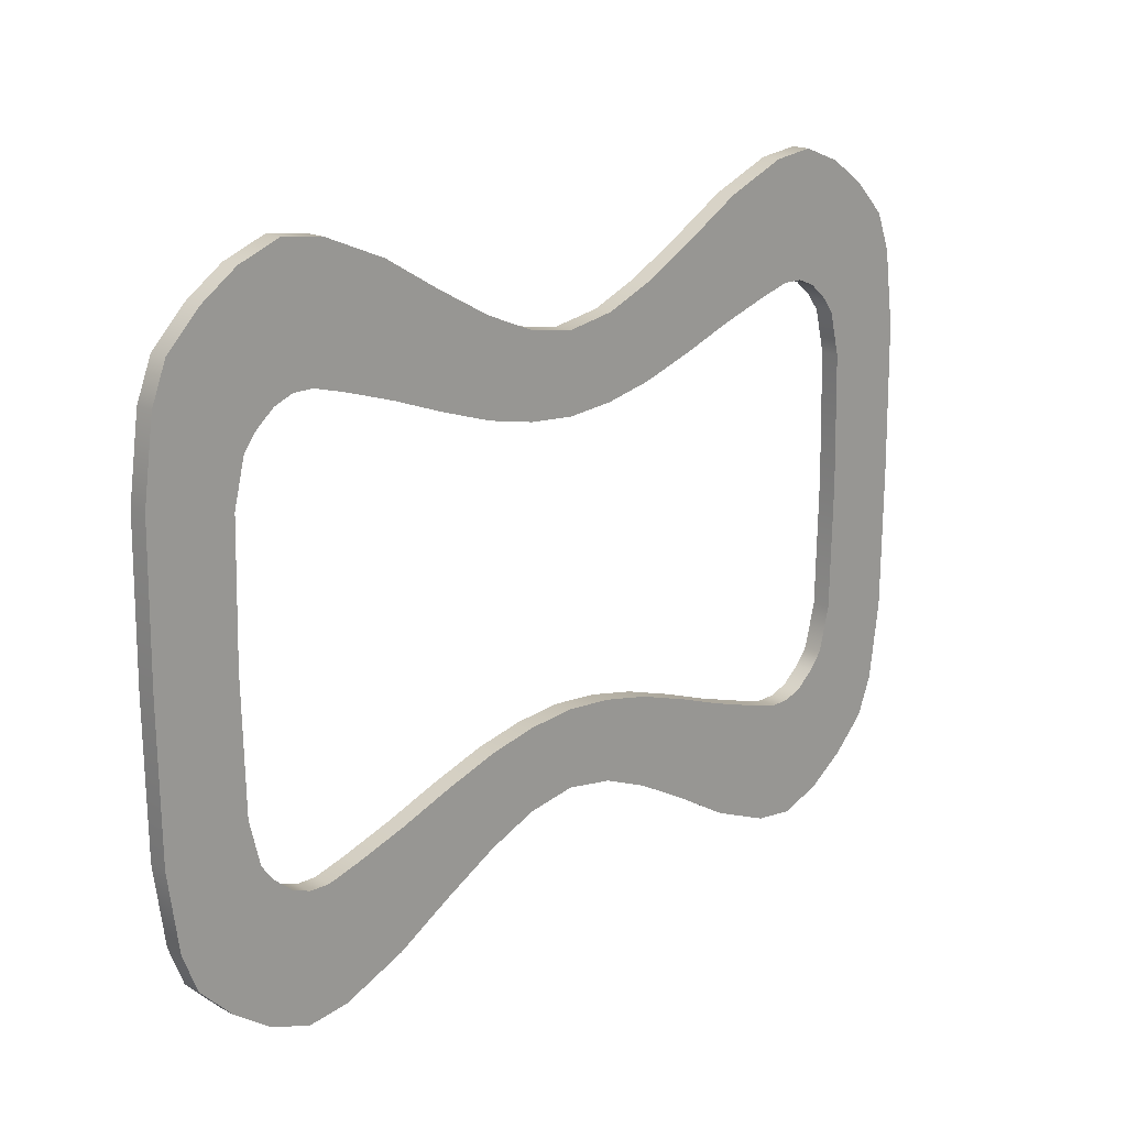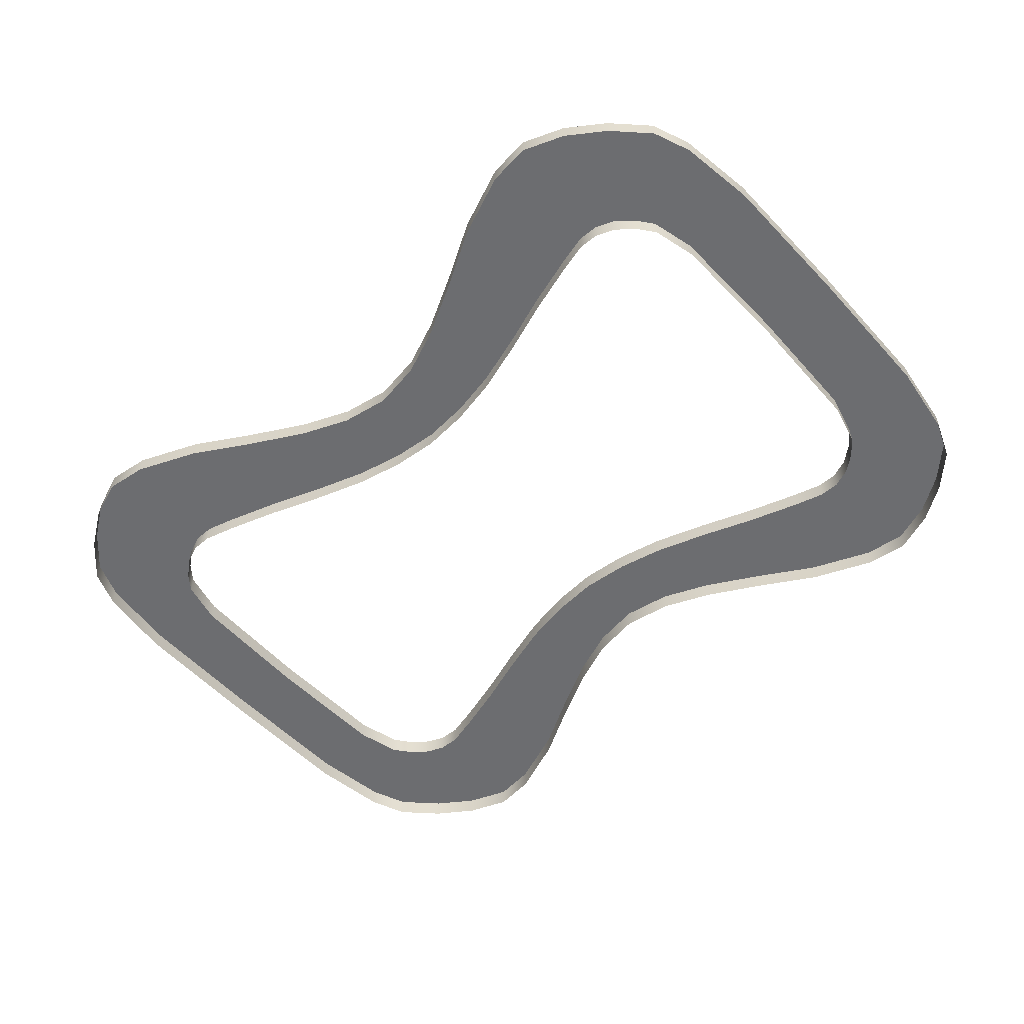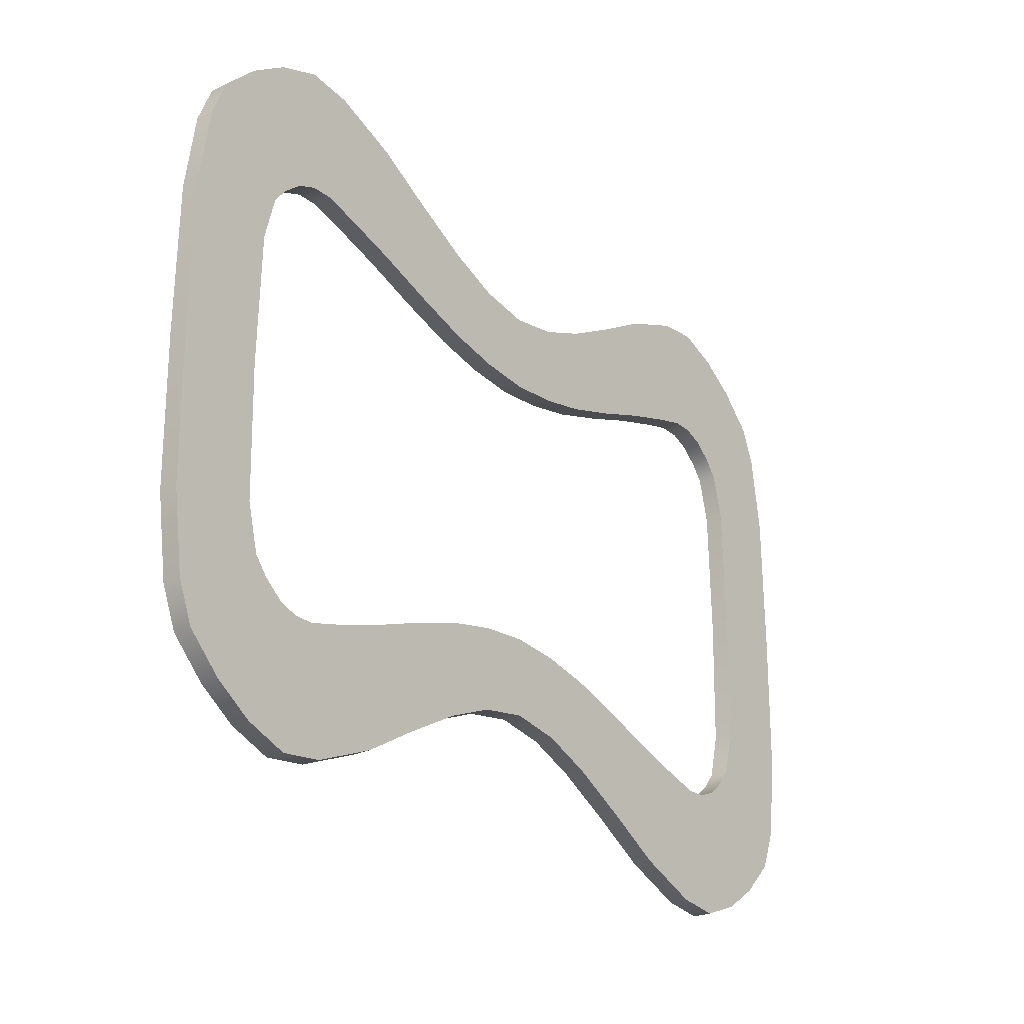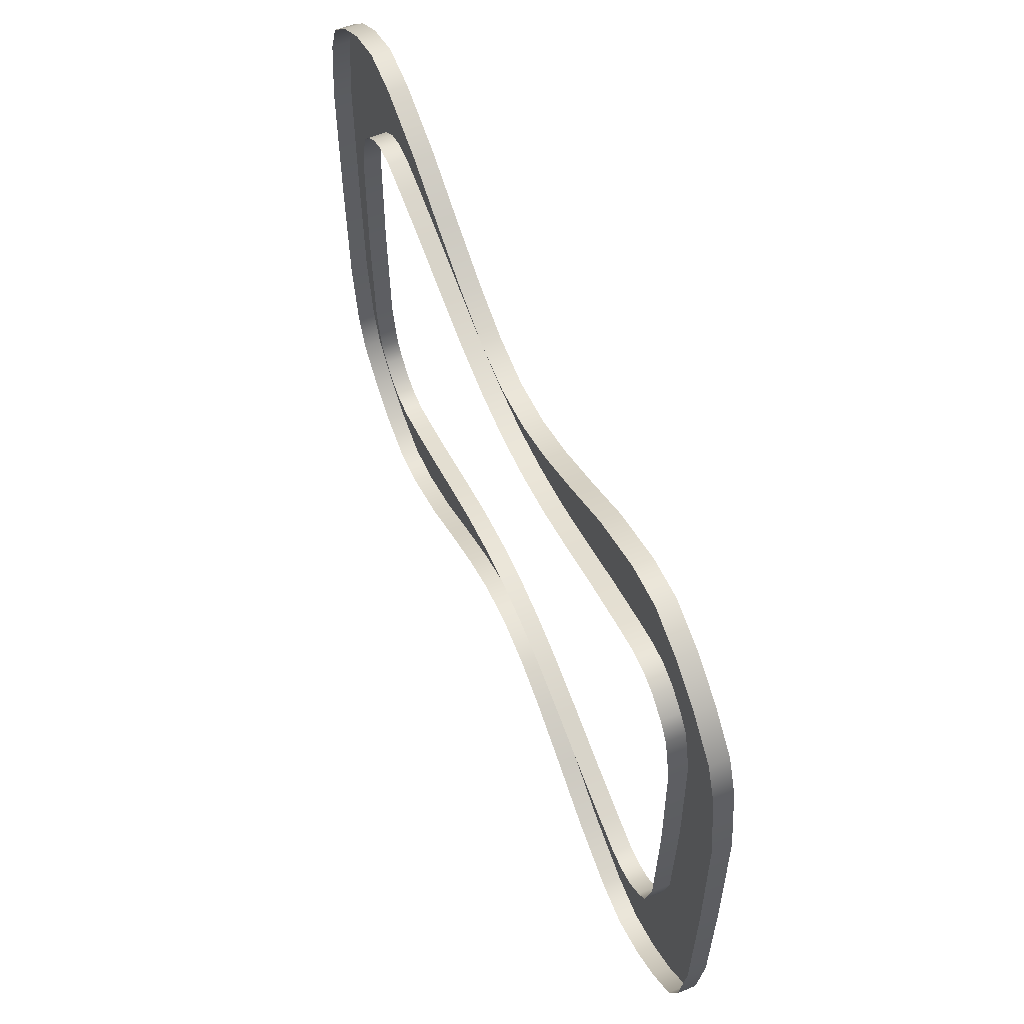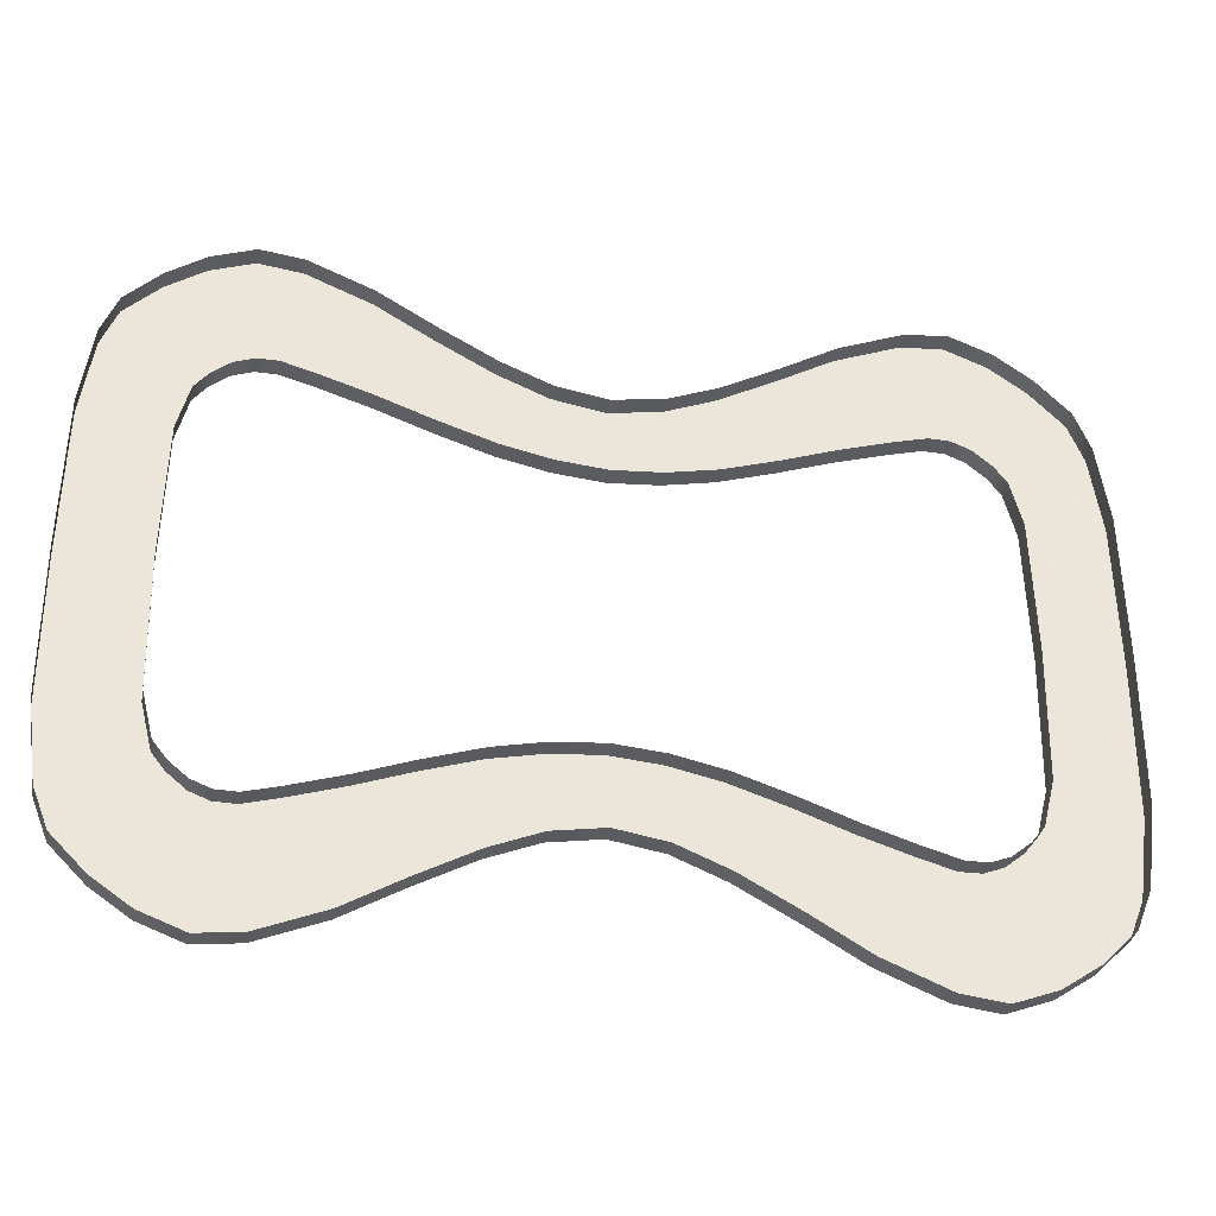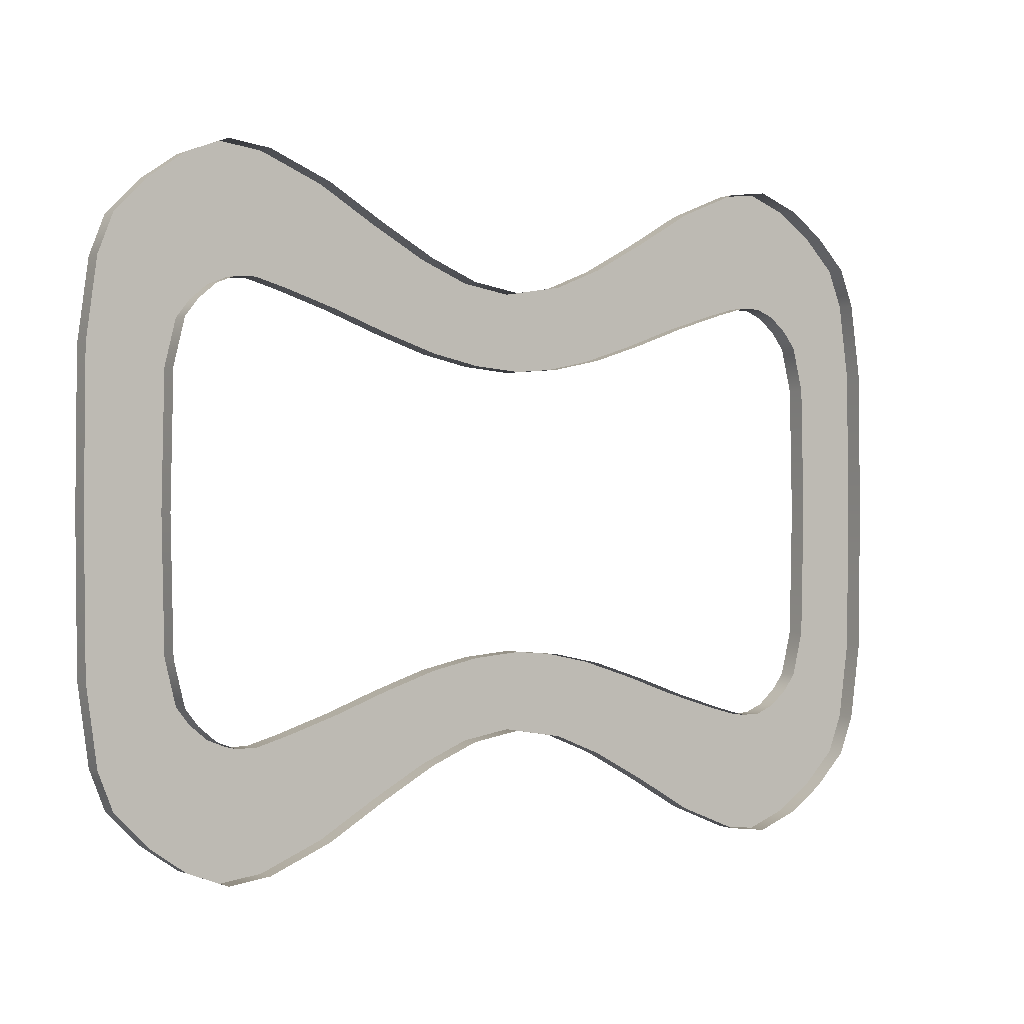
<metadata>
{"format":"obj","ext":"obj","renderer":"f3d","projection":"perspective","resolution":1024,"background":"white","views":[{"elev":18.2,"azim":134.9,"up":"+Z"},{"elev":-54.0,"azim":41.7,"up":"+Y"},{"elev":-25.3,"azim":128.0,"up":"+Z"},{"elev":58.4,"azim":67.4,"up":"+Z"},{"elev":-34.7,"azim":-10.7,"up":"+Z"},{"elev":0.1,"azim":-34.2,"up":"+Z"}]}
</metadata>
<code>
g default
v -81.92 0.3063 -1.848
v -67.14 0.3063 -1.848
v -67.14 3.656 -1.848
v -81.92 3.656 -1.848
v -0.1001 0.3063 -40.47
v -0.1001 3.656 -40.47
v -0.1001 3.656 -26.56
v -0.1001 0.3063 -26.56
v -46.16 0.3063 -38.78
v -46.16 3.656 -38.78
v -49.15 3.656 -61.64
v -49.15 0.3063 -61.64
v -56.82 0.3063 -62.59
v -51.9 0.3063 -40.37
v -51.9 3.656 -40.37
v -56.82 3.656 -62.59
v -64.34 0.3063 -59.74
v -55.61 0.3063 -40.31
v -55.61 3.656 -40.31
v -64.34 3.656 -59.74
v -70.96 0.3063 -55.17
v -59.01 0.3063 -38.98
v -59.01 3.656 -38.98
v -70.96 3.656 -55.17
v -76.94 0.3063 -49.14
v -62.26 0.3063 -36.27
v -62.26 3.656 -36.27
v -76.94 3.656 -49.14
v -79.66 0.3063 -42.27
v -64.58 0.3063 -33.3
v -64.58 3.656 -33.3
v -79.66 3.656 -42.27
v -17.8 0.3063 -45.58
v -17.8 3.656 -45.58
v -17.56 3.656 -29.17
v -17.56 0.3063 -29.17
v -27.85 0.3063 -51.09
v -27.85 3.656 -51.09
v -27.36 3.656 -32.36
v -27.36 0.3063 -32.36
v -37.9 0.3063 -57.01
v -37.9 3.656 -57.01
v -36.85 3.656 -35.82
v -36.85 0.3063 -35.82
v -66.6 0.3063 -25.26
v -81.62 0.3063 -28.29
v -81.62 3.656 -28.29
v -66.6 3.656 -25.26
v -9.017 3.656 -41.96
v -9.017 0.3063 -41.96
v -8.782 0.3063 -27.3
v -8.782 3.656 -27.3
v 81.72 0.3063 -1.848
v 66.94 0.3063 -1.848
v 66.94 3.656 -1.848
v 81.72 3.656 -1.848
v 45.96 0.3063 -38.78
v 45.96 3.656 -38.78
v 48.95 3.656 -61.64
v 48.95 0.3063 -61.64
v 56.62 0.3063 -62.59
v 51.7 0.3063 -40.37
v 51.7 3.656 -40.37
v 56.62 3.656 -62.59
v 64.14 0.3063 -59.74
v 55.41 0.3063 -40.31
v 55.41 3.656 -40.31
v 64.14 3.656 -59.74
v 70.76 0.3063 -55.17
v 58.81 0.3063 -38.98
v 58.81 3.656 -38.98
v 70.76 3.656 -55.17
v 76.74 0.3063 -49.14
v 62.06 0.3063 -36.27
v 62.06 3.656 -36.27
v 76.74 3.656 -49.14
v 79.45 0.3063 -42.27
v 64.38 0.3063 -33.3
v 64.38 3.656 -33.3
v 79.45 3.656 -42.27
v 17.59 0.3063 -45.58
v 17.59 3.656 -45.58
v 17.36 3.656 -29.17
v 17.36 0.3063 -29.17
v 27.65 0.3063 -51.09
v 27.65 3.656 -51.09
v 27.16 3.656 -32.36
v 27.16 0.3063 -32.36
v 37.7 0.3063 -57.01
v 37.7 3.656 -57.01
v 36.65 3.656 -35.82
v 36.65 0.3063 -35.82
v 66.4 0.3063 -25.26
v 81.42 0.3063 -28.29
v 81.42 3.656 -28.29
v 66.4 3.656 -25.26
v 8.817 3.656 -41.96
v 8.817 0.3063 -41.96
v 8.582 0.3063 -27.3
v 8.582 3.656 -27.3
v -0.1001 0.3063 36.77
v -0.1001 3.656 36.77
v -0.1001 3.656 22.86
v -0.1001 0.3063 22.86
v -46.16 0.3063 35.09
v -46.16 3.656 35.09
v -49.15 3.656 57.94
v -49.15 0.3063 57.94
v -56.82 0.3063 58.89
v -51.9 0.3063 36.67
v -51.9 3.656 36.67
v -56.82 3.656 58.89
v -64.34 0.3063 56.04
v -55.61 0.3063 36.62
v -55.61 3.656 36.62
v -64.34 3.656 56.04
v -70.96 0.3063 51.47
v -59.01 0.3063 35.28
v -59.01 3.656 35.28
v -70.96 3.656 51.47
v -76.94 0.3063 45.45
v -62.26 0.3063 32.58
v -62.26 3.656 32.58
v -76.94 3.656 45.45
v -79.66 0.3063 38.57
v -64.58 0.3063 29.61
v -64.58 3.656 29.61
v -79.66 3.656 38.57
v -17.8 0.3063 41.88
v -17.8 3.656 41.88
v -17.56 3.656 25.47
v -17.56 0.3063 25.47
v -27.85 0.3063 47.39
v -27.85 3.656 47.39
v -27.36 3.656 28.66
v -27.36 0.3063 28.66
v -37.9 0.3063 53.31
v -37.9 3.656 53.31
v -36.85 3.656 32.12
v -36.85 0.3063 32.12
v -66.6 0.3063 21.57
v -81.62 0.3063 24.59
v -81.62 3.656 24.59
v -66.6 3.656 21.57
v -9.017 3.656 38.27
v -9.017 0.3063 38.27
v -8.782 0.3063 23.61
v -8.782 3.656 23.61
v 45.96 0.3063 35.09
v 45.96 3.656 35.09
v 48.95 3.656 57.94
v 48.95 0.3063 57.94
v 56.62 0.3063 58.89
v 51.7 0.3063 36.67
v 51.7 3.656 36.67
v 56.62 3.656 58.89
v 64.14 0.3063 56.04
v 55.41 0.3063 36.62
v 55.41 3.656 36.62
v 64.14 3.656 56.04
v 70.76 0.3063 51.47
v 58.81 0.3063 35.28
v 58.81 3.656 35.28
v 70.76 3.656 51.47
v 76.74 0.3063 45.45
v 62.06 0.3063 32.58
v 62.06 3.656 32.58
v 76.74 3.656 45.45
v 79.45 0.3063 38.57
v 64.38 0.3063 29.61
v 64.38 3.656 29.61
v 79.45 3.656 38.57
v 17.59 0.3063 41.88
v 17.59 3.656 41.88
v 17.36 3.656 25.47
v 17.36 0.3063 25.47
v 27.65 0.3063 47.39
v 27.65 3.656 47.39
v 27.16 3.656 28.66
v 27.16 0.3063 28.66
v 37.7 0.3063 53.31
v 37.7 3.656 53.31
v 36.65 3.656 32.12
v 36.65 0.3063 32.12
v 66.4 0.3063 21.57
v 81.42 0.3063 24.59
v 81.42 3.656 24.59
v 66.4 3.656 21.57
v 8.817 3.656 38.27
v 8.817 0.3063 38.27
v 8.582 0.3063 23.61
v 8.582 3.656 23.61
g LP_track
f 11 42 41 12
f 10 43 42 11
f 43 10 9 44
f 10 15 14 9
f 15 10 11 16
f 16 11 12 13
f 14 15 19 18
f 19 15 16 20
f 20 16 13 17
f 19 23 22 18
f 23 19 20 24
f 24 20 17 21
f 23 27 26 22
f 27 23 24 28
f 28 24 21 25
f 27 31 30 26
f 31 27 28 32
f 32 28 25 29
f 48 3 2 45
f 3 48 47 4
f 4 47 46 1
f 34 49 50 33
f 35 52 49 34
f 52 35 36 51
f 38 34 33 37
f 39 35 34 38
f 35 39 40 36
f 42 38 37 41
f 42 43 39 38
f 39 43 44 40
f 47 32 29 46
f 48 31 32 47
f 31 48 45 30
f 49 6 5 50
f 7 52 51 8
f 52 7 6 49
f 90 59 60 89
f 91 58 59 90
f 58 91 92 57
f 63 58 57 62
f 58 63 64 59
f 59 64 61 60
f 67 63 62 66
f 63 67 68 64
f 64 68 65 61
f 71 67 66 70
f 67 71 72 68
f 68 72 69 65
f 75 71 70 74
f 71 75 76 72
f 72 76 73 69
f 79 75 74 78
f 75 79 80 76
f 76 80 77 73
f 55 96 93 54
f 96 55 56 95
f 95 56 53 94
f 97 82 81 98
f 100 83 82 97
f 83 100 99 84
f 82 86 85 81
f 83 87 86 82
f 87 83 84 88
f 86 90 89 85
f 87 91 90 86
f 91 87 88 92
f 80 95 94 77
f 79 96 95 80
f 96 79 78 93
f 5 6 97 98
f 100 7 8 99
f 7 100 97 6
f 138 107 108 137
f 139 106 107 138
f 106 139 140 105
f 111 106 105 110
f 106 111 112 107
f 107 112 109 108
f 115 111 110 114
f 111 115 116 112
f 112 116 113 109
f 119 115 114 118
f 115 119 120 116
f 116 120 117 113
f 123 119 118 122
f 119 123 124 120
f 120 124 121 117
f 127 123 122 126
f 123 127 128 124
f 124 128 125 121
f 3 144 141 2
f 144 3 4 143
f 143 4 1 142
f 145 130 129 146
f 148 131 130 145
f 131 148 147 132
f 130 134 133 129
f 131 135 134 130
f 135 131 132 136
f 134 138 137 133
f 135 139 138 134
f 139 135 136 140
f 128 143 142 125
f 127 144 143 128
f 144 127 126 141
f 102 145 146 101
f 148 103 104 147
f 103 148 145 102
f 151 182 181 152
f 150 183 182 151
f 183 150 149 184
f 150 155 154 149
f 155 150 151 156
f 156 151 152 153
f 155 159 158 154
f 159 155 156 160
f 160 156 153 157
f 159 163 162 158
f 163 159 160 164
f 164 160 157 161
f 163 167 166 162
f 167 163 164 168
f 168 164 161 165
f 167 171 170 166
f 171 167 168 172
f 172 168 165 169
f 188 55 54 185
f 55 188 187 56
f 56 187 186 53
f 174 189 190 173
f 175 192 189 174
f 192 175 176 191
f 178 174 173 177
f 179 175 174 178
f 175 179 180 176
f 182 178 177 181
f 183 179 178 182
f 179 183 184 180
f 187 172 169 186
f 188 171 172 187
f 171 188 185 170
f 189 102 101 190
f 103 192 191 104
f 192 103 102 189

</code>
